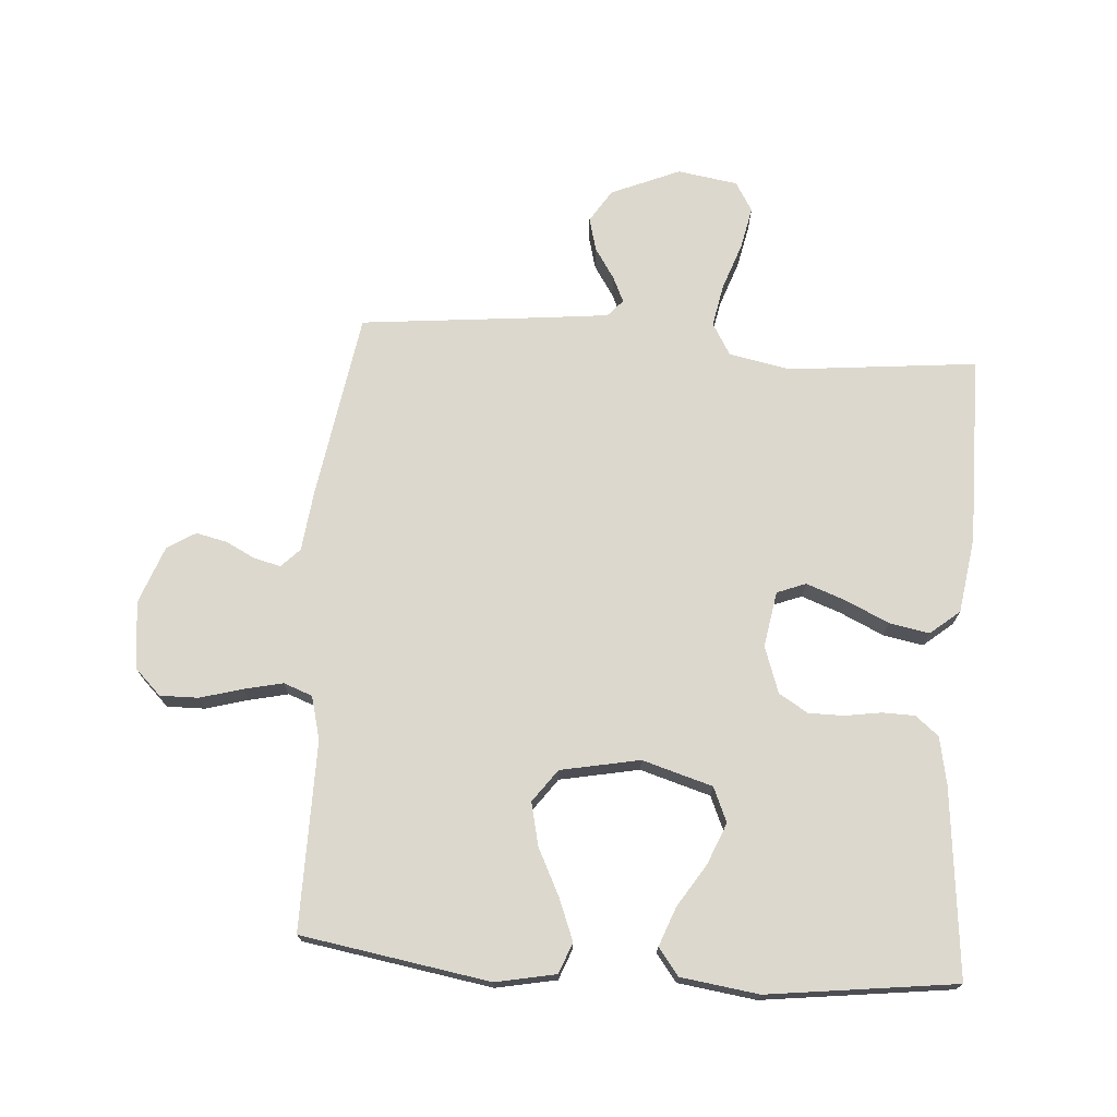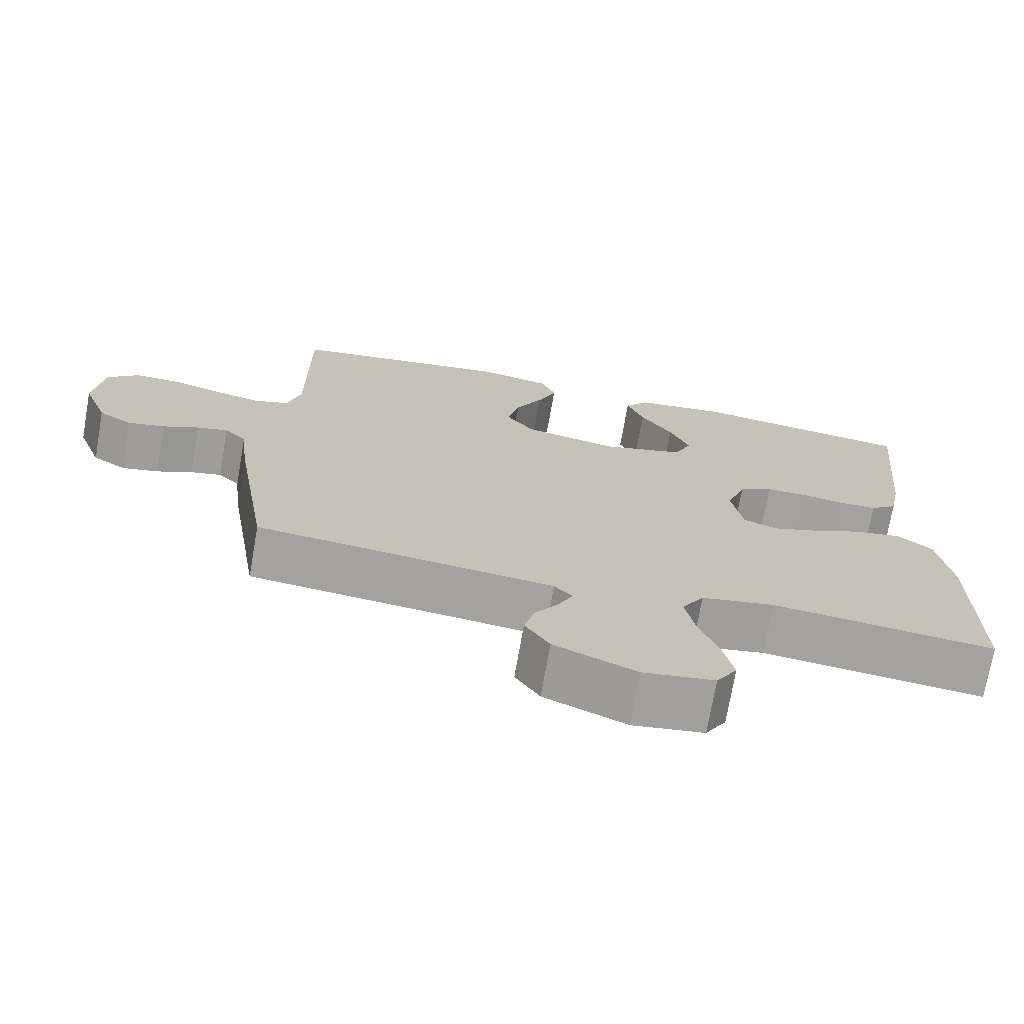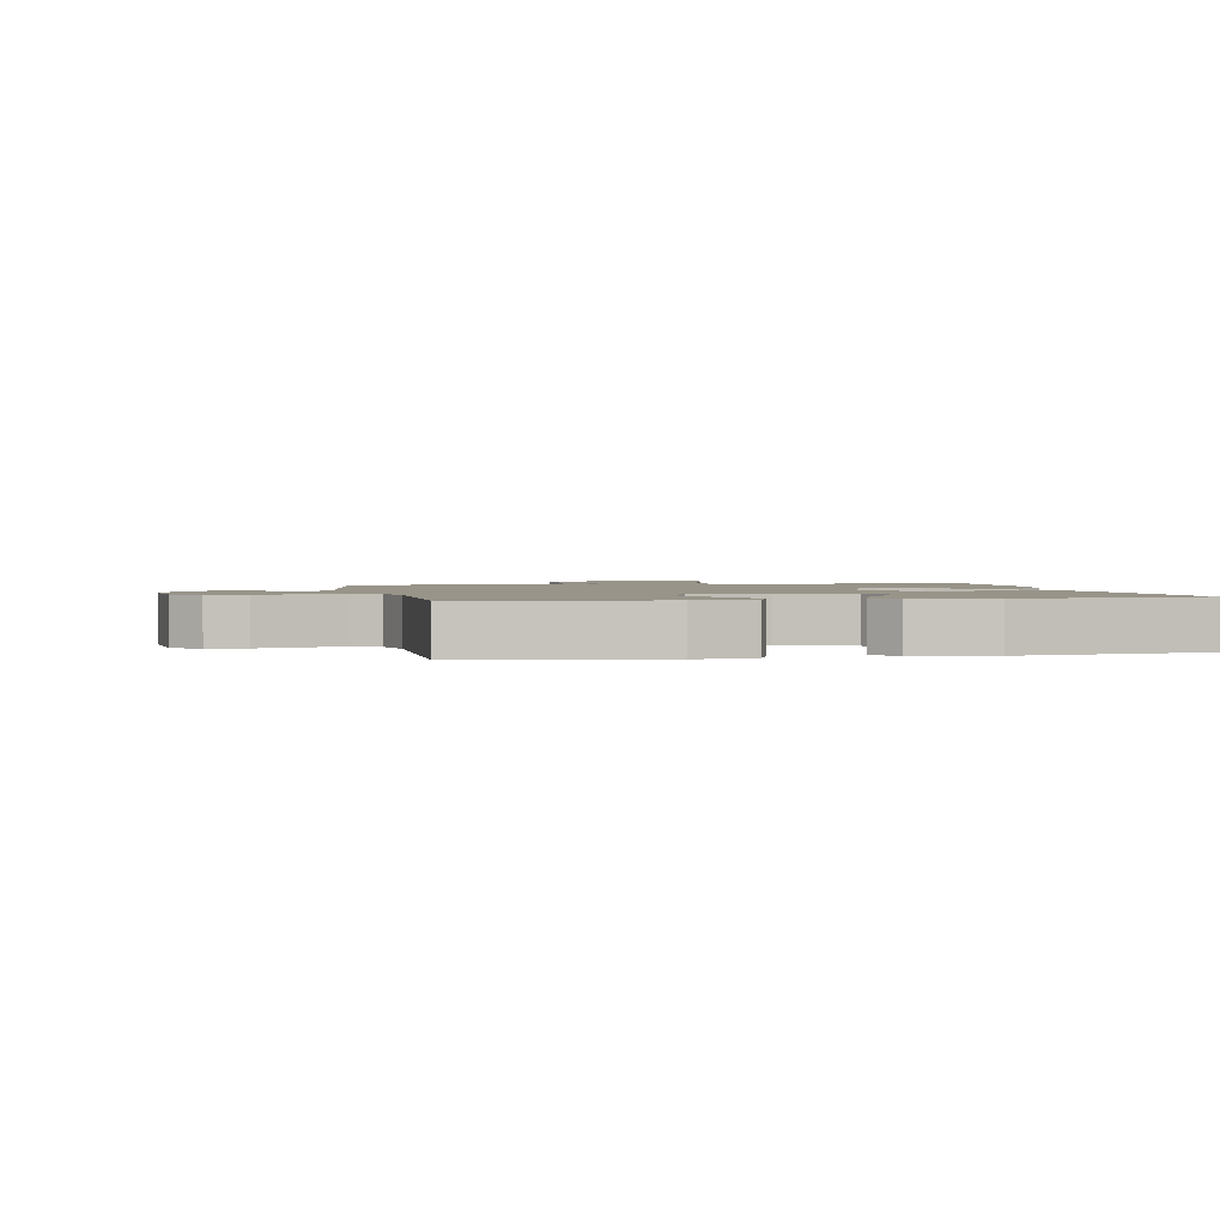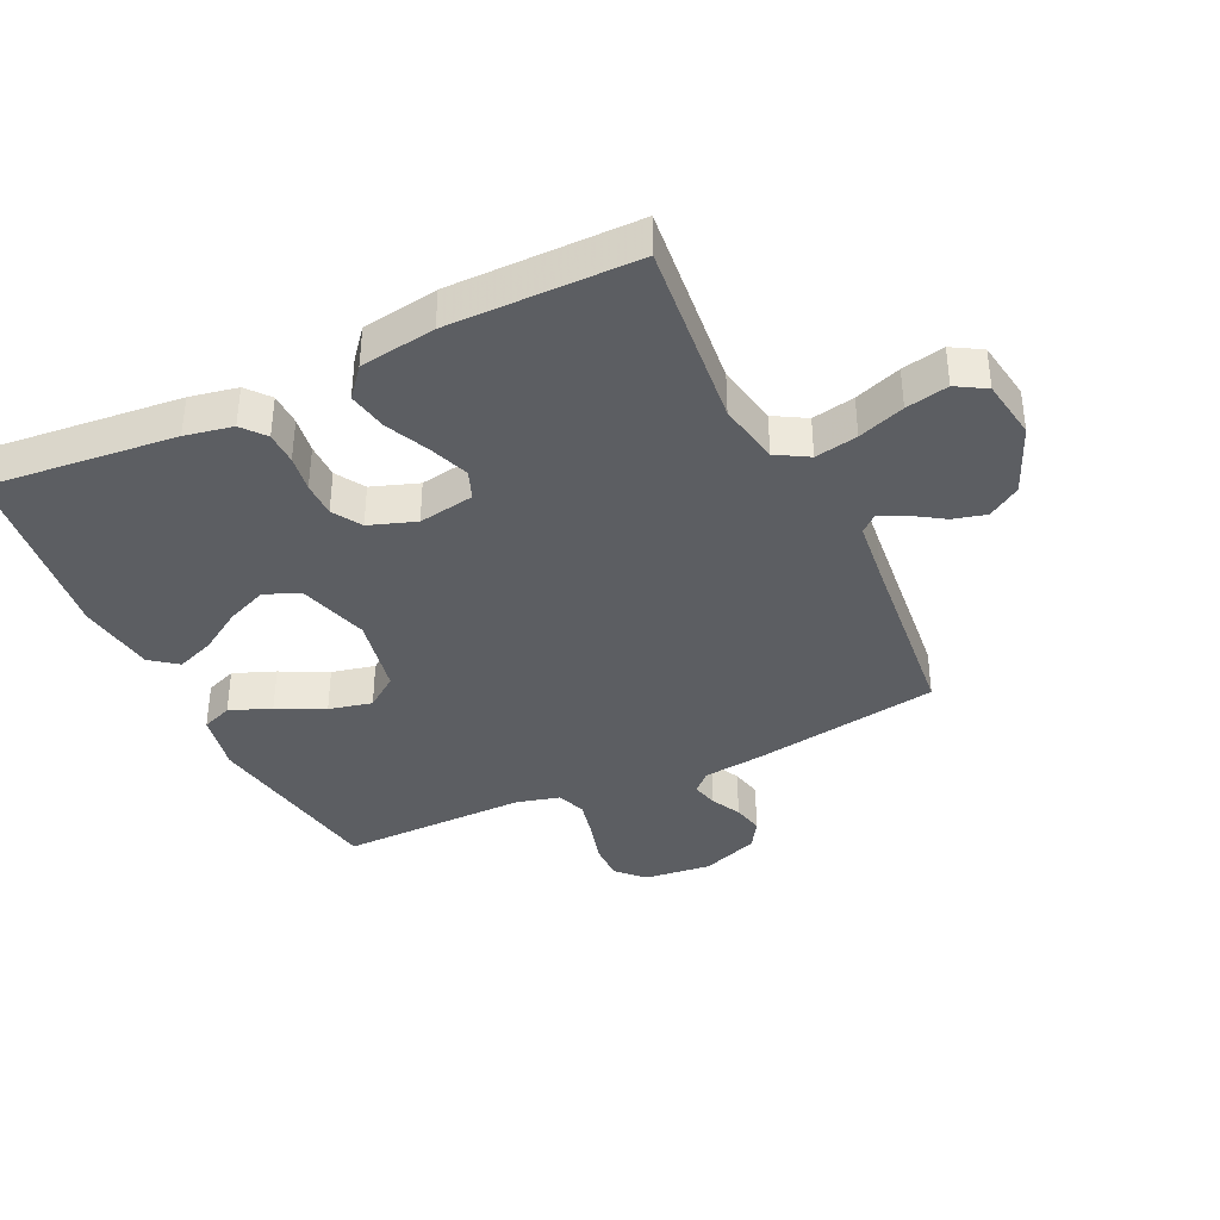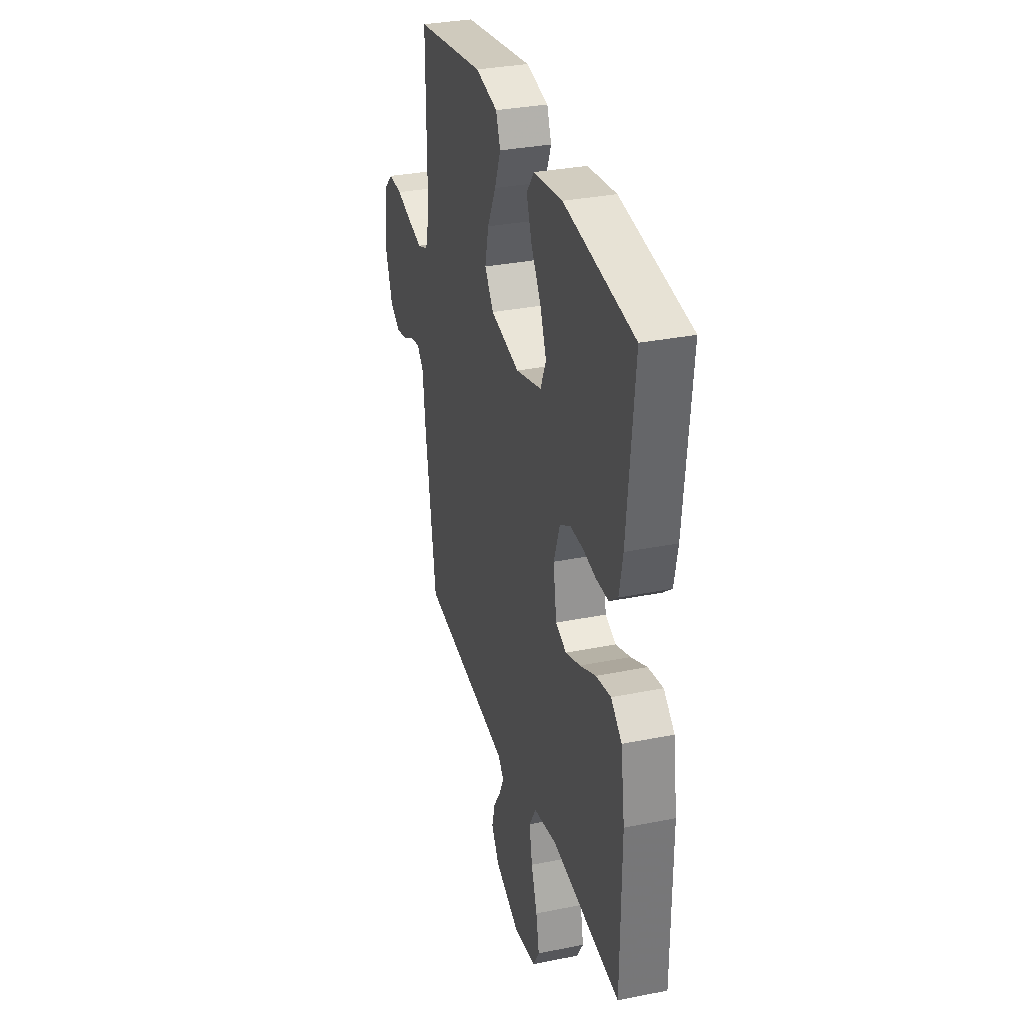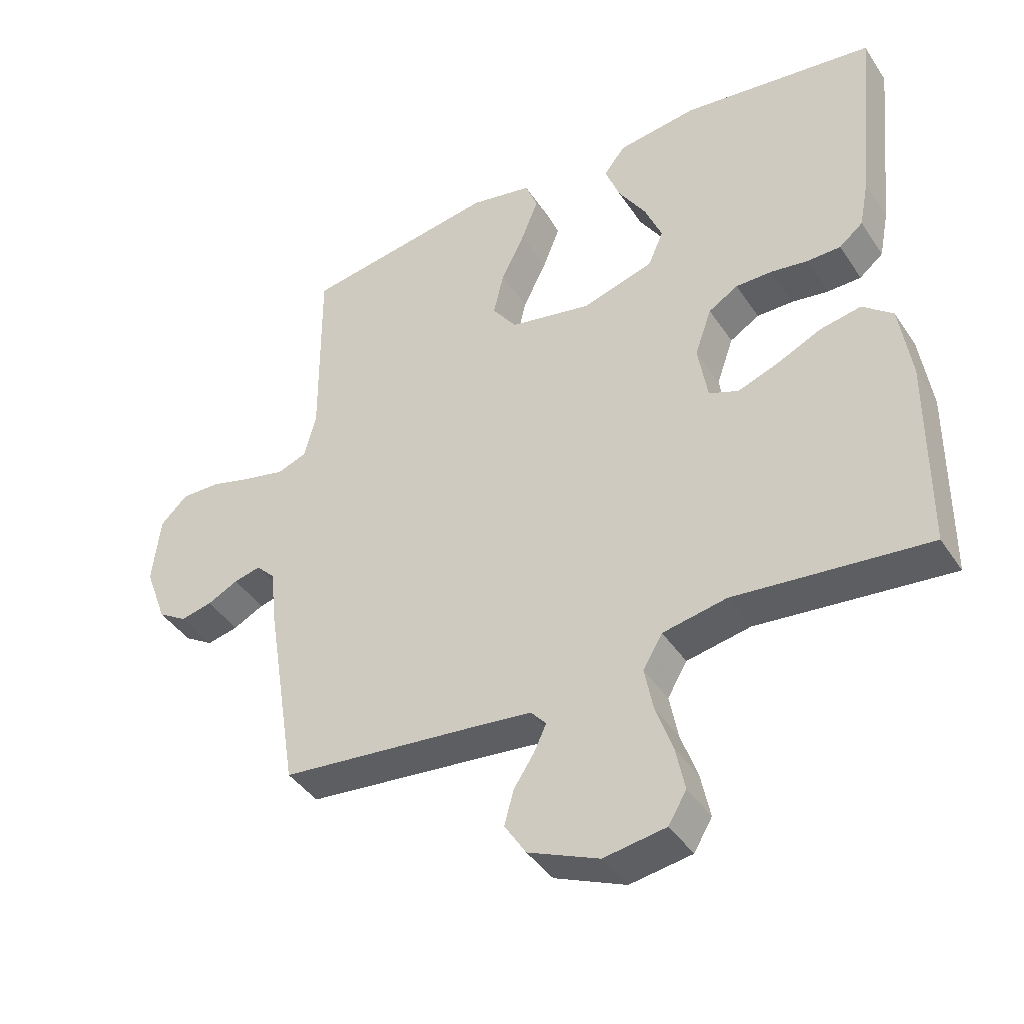
<metadata>
{"format":"obj","ext":"obj","renderer":"f3d","projection":"perspective","resolution":1024,"background":"white","views":[{"elev":72.4,"azim":4.2,"up":"+Y"},{"elev":-72.7,"azim":-9.9,"up":"+Z"},{"elev":1.7,"azim":-11.5,"up":"+Y"},{"elev":-37.9,"azim":115.5,"up":"+Y"},{"elev":32.5,"azim":74.4,"up":"+Z"},{"elev":-41.6,"azim":30.7,"up":"+Z"}]}
</metadata>
<code>
v 0.5 0.07 0.5
v 0.47 0.07 0.2
v 0.455 0.07 0.124
v 0.418 0.07 0.094
v 0.366 0.07 0.093
v 0.308 0.07 0.102
v 0.252 0.07 0.102
v 0.206 0.07 0.074
v 0.18 0.07 0
v 0.195 0.07 -0.089
v 0.241 0.07 -0.107
v 0.304 0.07 -0.084
v 0.373 0.07 -0.052
v 0.437 0.07 -0.04
v 0.484 0.07 -0.079
v 0.502 0.07 -0.2
v 0.5 0.07 -0.5
v 0.2 0.07 -0.469
v 0.101 0.07 -0.488
v 0.071 0.07 -0.539
v 0.084 0.07 -0.607
v 0.11 0.07 -0.681
v 0.124 0.07 -0.749
v 0.096 0.07 -0.796
v 0 0.07 -0.811
v -0.11 0.07 -0.764
v -0.143 0.07 -0.712
v -0.129 0.07 -0.659
v -0.097 0.07 -0.61
v -0.078 0.07 -0.569
v -0.102 0.07 -0.542
v -0.2 0.07 -0.531
v -0.5 0.07 -0.5
v -0.548 0.07 -0.2
v -0.559 0.07 -0.105
v -0.588 0.07 -0.075
v -0.63 0.07 -0.085
v -0.678 0.07 -0.109
v -0.727 0.07 -0.12
v -0.772 0.07 -0.092
v -0.806 0.07 0
v -0.794 0.07 0.107
v -0.752 0.07 0.148
v -0.691 0.07 0.147
v -0.624 0.07 0.128
v -0.562 0.07 0.114
v -0.516 0.07 0.131
v -0.498 0.07 0.2
v -0.5 0.07 0.5
v -0.2 0.07 0.549
v -0.104 0.07 0.53
v -0.085 0.07 0.481
v -0.111 0.07 0.415
v -0.148 0.07 0.341
v -0.164 0.07 0.272
v -0.126 0.07 0.22
v 0 0.07 0.195
v 0.112 0.07 0.228
v 0.136 0.07 0.283
v 0.109 0.07 0.349
v 0.066 0.07 0.417
v 0.043 0.07 0.478
v 0.076 0.07 0.521
v 0.2 0.07 0.538
v 0.5 0 0.5
v 0.47 0 0.2
v 0.455 0 0.124
v 0.418 0 0.094
v 0.366 0 0.093
v 0.308 0 0.102
v 0.252 0 0.102
v 0.206 0 0.074
v 0.18 0 0
v 0.195 0 -0.089
v 0.241 0 -0.107
v 0.304 0 -0.084
v 0.373 0 -0.052
v 0.437 0 -0.04
v 0.484 0 -0.079
v 0.502 0 -0.2
v 0.5 0 -0.5
v 0.2 0 -0.469
v 0.101 0 -0.488
v 0.071 0 -0.539
v 0.084 0 -0.607
v 0.11 0 -0.681
v 0.124 0 -0.749
v 0.096 0 -0.796
v 0 0 -0.811
v -0.11 0 -0.764
v -0.143 0 -0.712
v -0.129 0 -0.659
v -0.097 0 -0.61
v -0.078 0 -0.569
v -0.102 0 -0.542
v -0.2 0 -0.531
v -0.5 0 -0.5
v -0.548 0 -0.2
v -0.559 0 -0.105
v -0.588 0 -0.075
v -0.63 0 -0.085
v -0.678 0 -0.109
v -0.727 0 -0.12
v -0.772 0 -0.092
v -0.806 0 0
v -0.794 0 0.107
v -0.752 0 0.148
v -0.691 0 0.147
v -0.624 0 0.128
v -0.562 0 0.114
v -0.516 0 0.131
v -0.498 0 0.2
v -0.5 0 0.5
v -0.2 0 0.549
v -0.104 0 0.53
v -0.085 0 0.481
v -0.111 0 0.415
v -0.148 0 0.341
v -0.164 0 0.272
v -0.126 0 0.22
v 0 0 0.195
v 0.112 0 0.228
v 0.136 0 0.283
v 0.109 0 0.349
v 0.066 0 0.417
v 0.043 0 0.478
v 0.076 0 0.521
v 0.2 0 0.538
f 4 5 6
f 3 4 6
f 2 3 6
f 1 2 6
f 64 1 6
f 63 64 6
f 62 63 6
f 61 62 6
f 60 61 6
f 59 60 6 7
f 58 59 7 8
f 57 58 8 9
f 56 57 9 10
f 52 53 54
f 51 52 54
f 50 51 54
f 49 50 54
f 48 49 54
f 47 48 54 55
f 43 44 45
f 42 43 45
f 41 42 45
f 40 41 45
f 39 40 45
f 38 39 45
f 37 38 45
f 36 37 45 46
f 35 36 46 47
f 47 55 56
f 35 47 56
f 34 35 56
f 33 34 56
f 32 33 56
f 27 28 29
f 26 27 29
f 25 26 29
f 24 25 29
f 23 24 29
f 22 23 29
f 21 22 29
f 20 21 29 30
f 19 20 30 31
f 16 17 18
f 15 16 18
f 14 15 18
f 13 14 18
f 12 13 18
f 11 12 18 19
f 19 31 32
f 11 19 32
f 10 11 32
f 10 32 56
f 70 69 68
f 70 68 67
f 70 67 66
f 70 66 65
f 70 65 128
f 70 128 127
f 70 127 126
f 70 126 125
f 70 125 124
f 71 70 124 123
f 72 71 123 122
f 73 72 122 121
f 74 73 121 120
f 118 117 116
f 118 116 115
f 118 115 114
f 118 114 113
f 118 113 112
f 119 118 112 111
f 109 108 107
f 109 107 106
f 109 106 105
f 109 105 104
f 109 104 103
f 109 103 102
f 109 102 101
f 110 109 101 100
f 111 110 100 99
f 120 119 111
f 120 111 99
f 120 99 98
f 120 98 97
f 120 97 96
f 93 92 91
f 93 91 90
f 93 90 89
f 93 89 88
f 93 88 87
f 93 87 86
f 93 86 85
f 94 93 85 84
f 95 94 84 83
f 82 81 80
f 82 80 79
f 82 79 78
f 82 78 77
f 82 77 76
f 83 82 76 75
f 96 95 83
f 96 83 75
f 96 75 74
f 120 96 74
f 1 65 66 2
f 2 66 67 3
f 3 67 68 4
f 4 68 69 5
f 5 69 70 6
f 6 70 71 7
f 7 71 72 8
f 8 72 73 9
f 9 73 74 10
f 10 74 75 11
f 11 75 76 12
f 12 76 77 13
f 13 77 78 14
f 14 78 79 15
f 15 79 80 16
f 16 80 81 17
f 17 81 82 18
f 18 82 83 19
f 19 83 84 20
f 20 84 85 21
f 21 85 86 22
f 22 86 87 23
f 23 87 88 24
f 24 88 89 25
f 25 89 90 26
f 26 90 91 27
f 27 91 92 28
f 28 92 93 29
f 29 93 94 30
f 30 94 95 31
f 31 95 96 32
f 32 96 97 33
f 33 97 98 34
f 34 98 99 35
f 35 99 100 36
f 36 100 101 37
f 37 101 102 38
f 38 102 103 39
f 39 103 104 40
f 40 104 105 41
f 41 105 106 42
f 42 106 107 43
f 43 107 108 44
f 44 108 109 45
f 45 109 110 46
f 46 110 111 47
f 47 111 112 48
f 48 112 113 49
f 49 113 114 50
f 50 114 115 51
f 51 115 116 52
f 52 116 117 53
f 53 117 118 54
f 54 118 119 55
f 55 119 120 56
f 56 120 121 57
f 57 121 122 58
f 58 122 123 59
f 59 123 124 60
f 60 124 125 61
f 61 125 126 62
f 62 126 127 63
f 63 127 128 64
f 64 128 65 1

</code>
